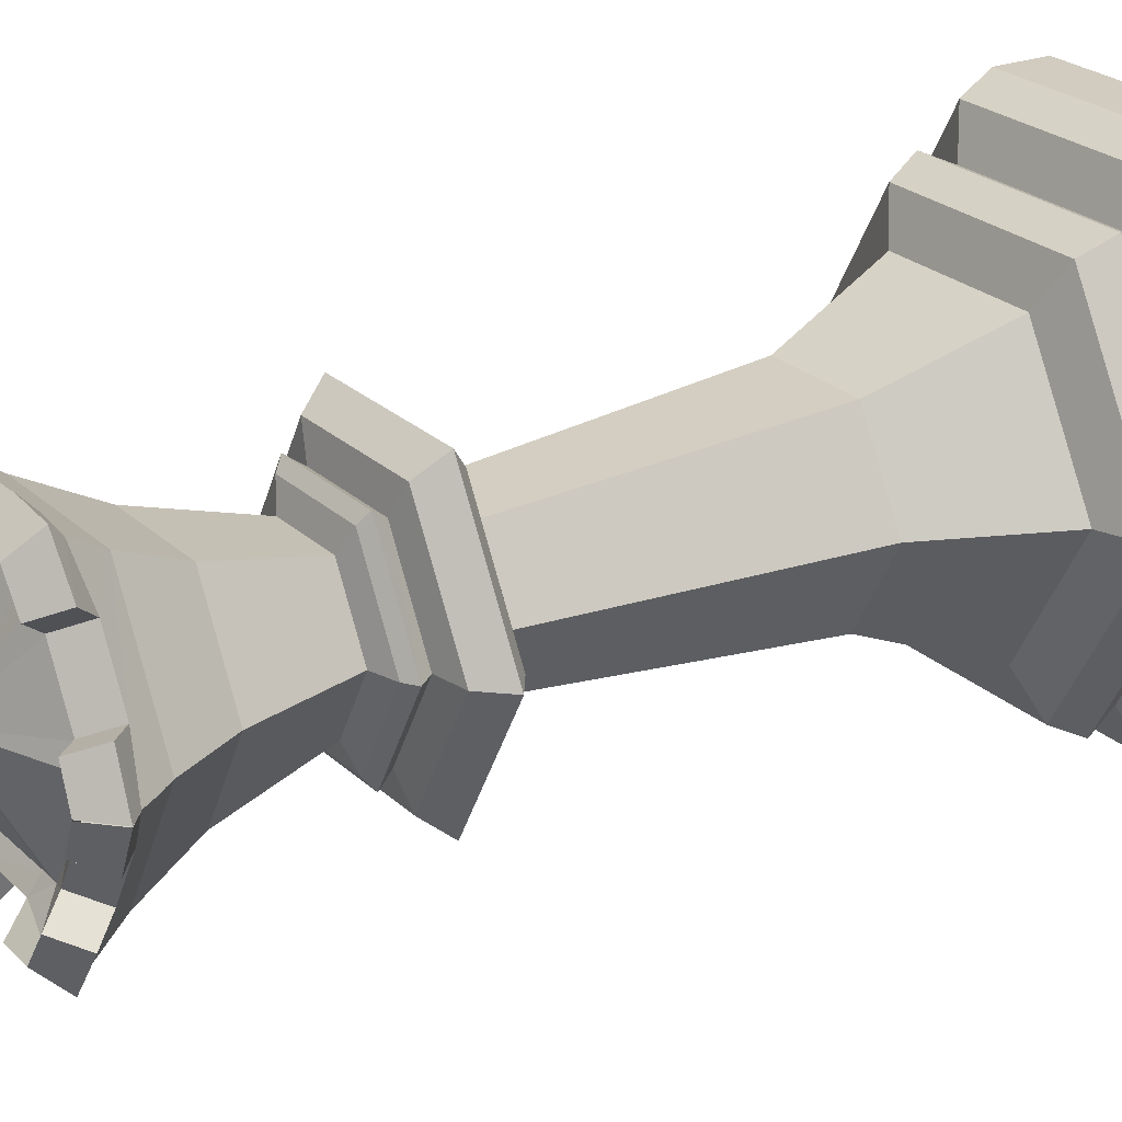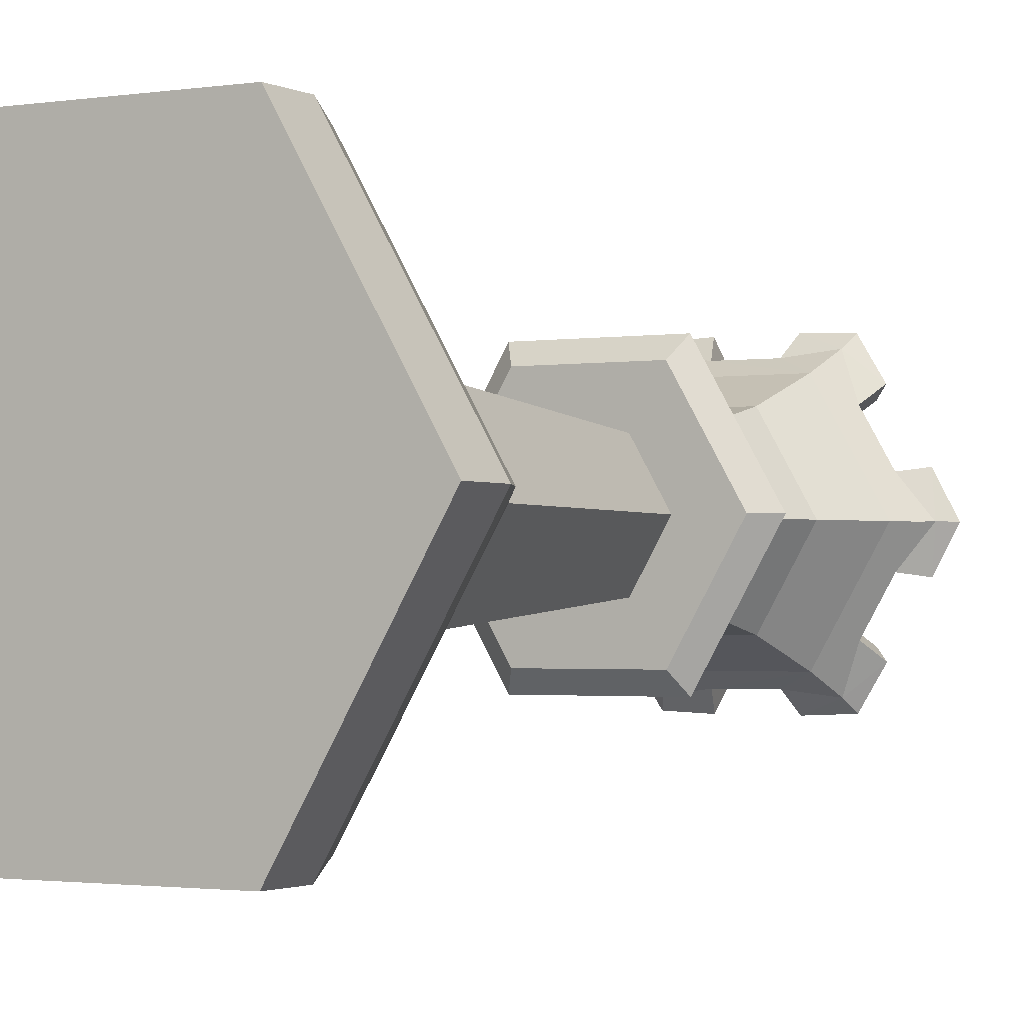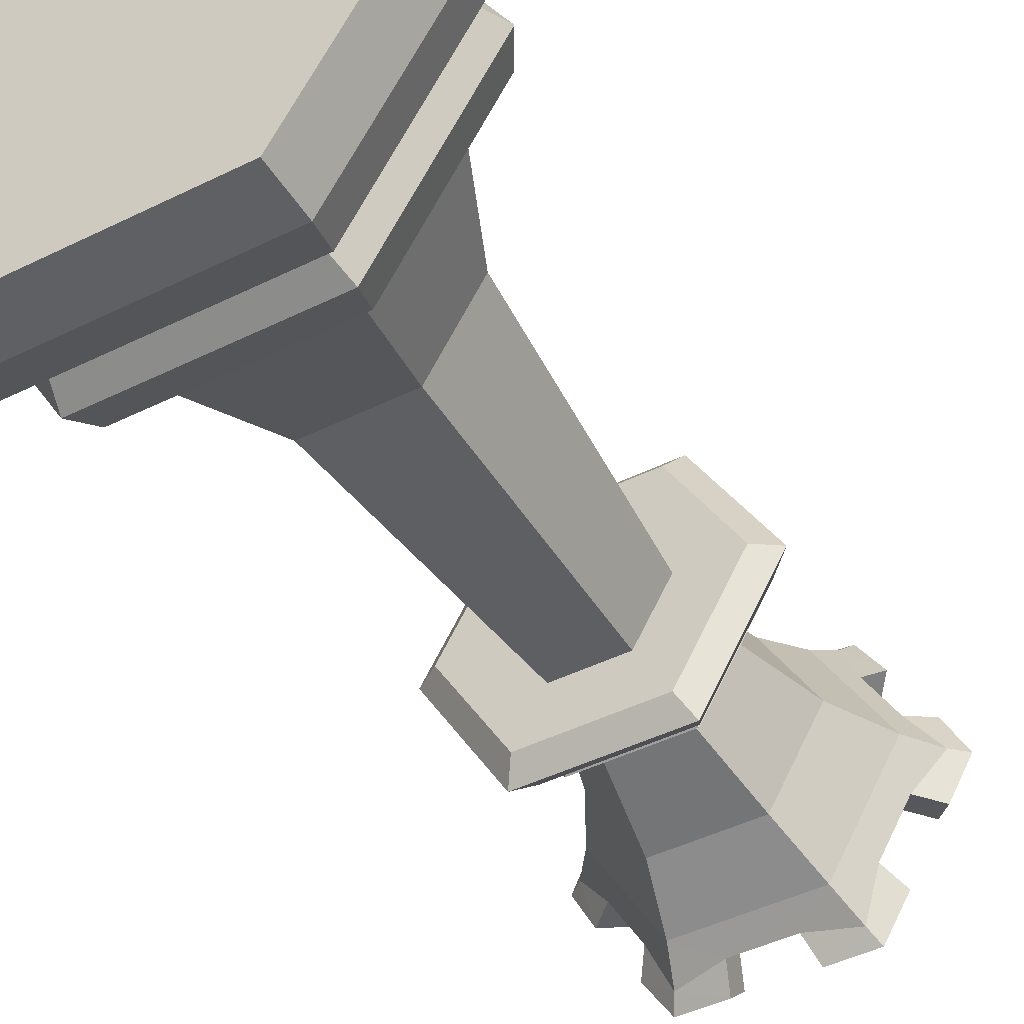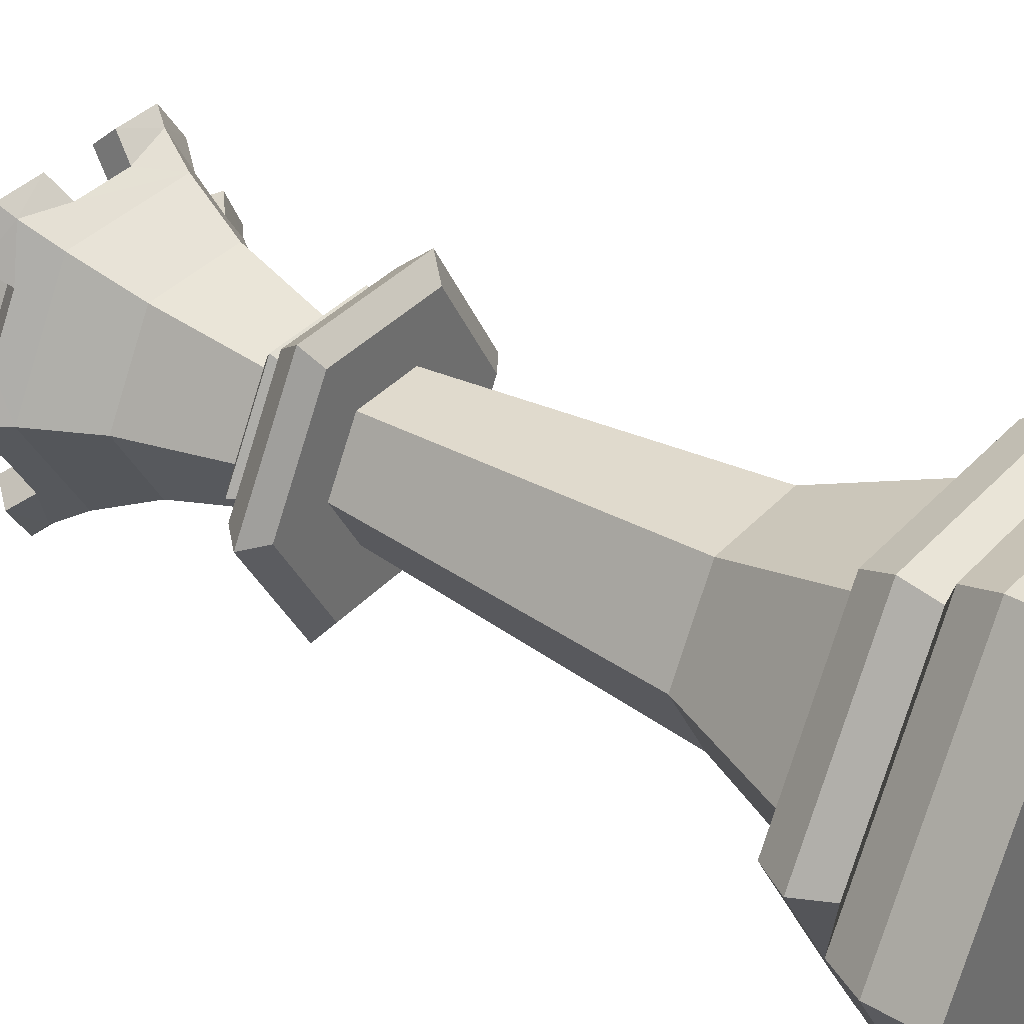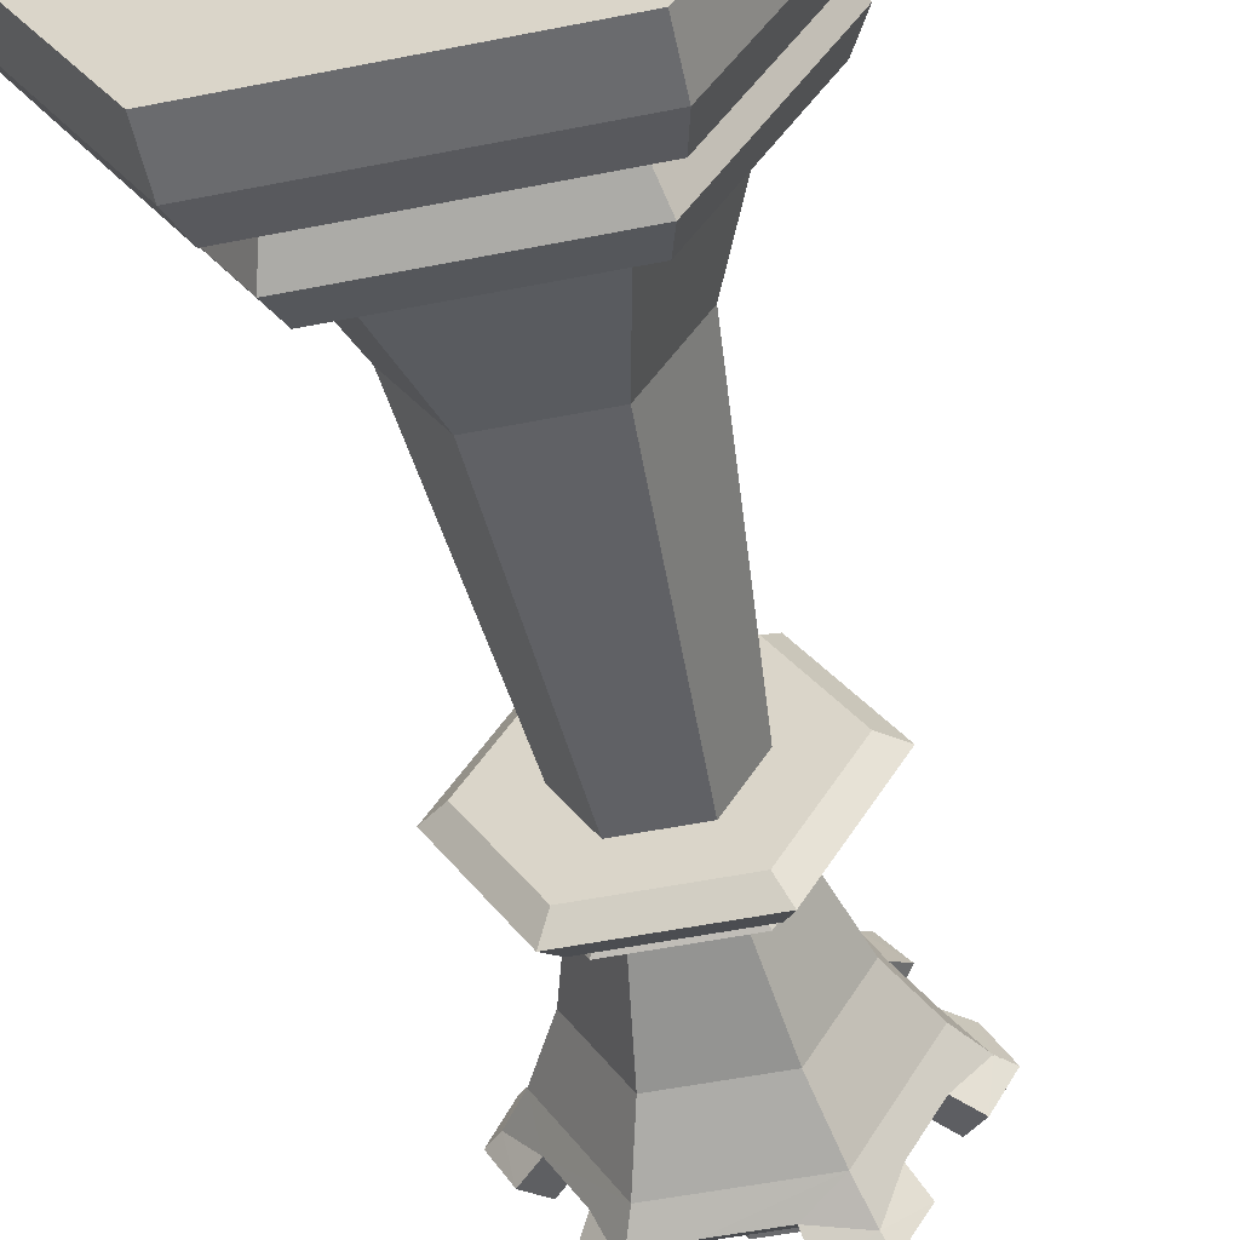
<metadata>
{"format":"obj","ext":"obj","renderer":"f3d","projection":"perspective","resolution":1024,"background":"white","views":[{"elev":23.8,"azim":-123.4,"up":"+Z"},{"elev":-1.7,"azim":30.0,"up":"+Z"},{"elev":-45.0,"azim":29.9,"up":"+Z"},{"elev":37.2,"azim":-53.2,"up":"+Z"},{"elev":-53.3,"azim":12.0,"up":"+Z"}]}
</metadata>
<code>
o Queen
v 0.219 0 -0.3795
v 0.05824 1.038 -0.101
v -0.2192 0 -0.3795
v -0.0584 1.038 -0.101
v 0.219 0.09008 -0.3795
v -0.2192 0.09008 -0.3795
v 0.2042 0.15 -0.3538
v -0.2044 0.15 -0.3538
v 0.1793 0.2318 -0.3107
v -0.1795 0.2318 -0.3107
v 0.1645 0.2835 -0.2851
v -0.1647 0.2835 -0.2851
v 0.1253 0.3116 -0.2171
v -0.1254 0.3116 -0.2171
v 0.1658 0.1803 -0.2873
v -0.166 0.1803 -0.2873
v 0.1094 1.106 -0.1897
v -0.1096 1.106 -0.1897
v 0.1287 1.065 -0.2231
v 0.1092 1.038 -0.1894
v -0.1289 1.065 -0.2231
v -0.1094 1.038 -0.1894
v 0.08202 0.5112 -0.1422
v -0.08218 0.5112 -0.1422
v 0.06073 1.167 -0.1053
v -0.06089 1.167 -0.1053
v 0.08236 1.116 -0.1428
v -0.08251 1.116 -0.1428
v 0.0824 1.154 -0.1429
v -0.08261 1.154 -0.1429
v 0.09226 1.141 -0.16
v -0.09245 1.141 -0.16
v -0.029 1.668 -0.05084
v -0.029 1.6 -0.05084
v 0.02947 1.668 -0.05084
v 0.02947 1.6 -0.05084
v -0.269 1.5 0.000534
v 0.2695 1.5 0.000548
v 0.1345 1.5 -0.2335
v -0.135 1.5 -0.2334
v 0.1132 1.541 -0.1961
v -0.1132 1.542 -0.196
v -0.164 1.509 -0.0309
v 0.05538 1.509 -0.158
v -0.05542 1.509 -0.1579
v 0.1644 1.509 -0.03099
v 0.1091 1.509 -0.1269
v -0.09054 1.511 -0.1568
v 0.09049 1.511 -0.1567
v 0.1671 1.484 -0.1566
v 0.219 1.484 -0.06654
v -0.05219 1.484 -0.2232
v 0.05176 1.484 -0.2229
v -0.2188 1.484 -0.06645
v -0.1672 1.484 -0.1567
v -0.1343 1.526 -0.1378
v -0.186 1.526 -0.04755
v 0.05193 1.526 -0.1852
v -0.05205 1.526 -0.1854
v 0.1865 1.526 -0.04764
v 0.1344 1.526 -0.1377
v -0.1089 1.509 -0.127
v -0.2562 1.519 -0.07302
v -0.2229 1.561 -0.05395
v -0.2508 1.564 -0.000715
v -0.294 1.523 -0.000516
v 0.2564 1.518 -0.07327
v 0.2235 1.561 -0.05419
v 0.2517 1.564 -0.000555
v 0.06468 1.518 -0.2589
v 0.06477 1.561 -0.2204
v 0.1915 1.518 -0.1856
v 0.1472 1.522 -0.2553
v 0.1258 1.564 -0.2182
v 0.1587 1.561 -0.1665
v -0.1916 1.519 -0.1856
v -0.1584 1.561 -0.1664
v -0.1477 1.522 -0.2553
v -0.1259 1.564 -0.2179
v -0.06486 1.561 -0.2205
v -0.06509 1.519 -0.2588
v -0.1145 1.444 -0.1981
v 0.1142 1.444 -0.1981
v -0.08637 1.338 -0.1494
v 0.08613 1.338 -0.1494
v -0.4383 -0 -0
v -0.1167 1.038 0
v 0.4381 0 0
v 0.1166 1.038 0
v 0.219 -0 0.3795
v 0.05824 1.038 0.101
v -0.2192 -0 0.3795
v -0.0584 1.038 0.101
v -0.4383 0.09008 0
v 0.4381 0.09008 0
v 0.219 0.09008 0.3795
v -0.2192 0.09008 0.3795
v -0.4086 0.15 0
v 0.4085 0.15 0
v 0.2042 0.15 0.3538
v -0.2044 0.15 0.3538
v -0.3589 0.2318 0
v 0.3587 0.2318 0
v 0.1793 0.2318 0.3107
v -0.1795 0.2318 0.3107
v -0.3293 0.2835 0
v 0.3291 0.2835 0
v 0.1645 0.2835 0.2851
v -0.1647 0.2835 0.2851
v -0.2508 0.3116 0
v 0.2506 0.3116 0
v 0.1253 0.3116 0.2171
v -0.1254 0.3116 0.2171
v 0.3317 0.1803 0
v 0.1658 0.1803 0.2873
v -0.166 0.1803 0.2873
v -0.3318 0.1803 0
v -0.2191 1.106 0
v 0.2189 1.106 0
v 0.1094 1.106 0.1897
v -0.1096 1.106 0.1897
v -0.1213 1.167 0
v -0.2187 1.038 0
v -0.2577 1.065 0
v 0.2575 1.065 0
v 0.2186 1.038 0
v 0.1287 1.065 0.2231
v 0.1092 1.038 0.1894
v -0.1289 1.065 0.2231
v -0.1094 1.038 0.1894
v -0.1643 0.5112 0
v 0.1641 0.5112 0
v 0.08202 0.5112 0.1422
v -0.08218 0.5112 0.1422
v 0.1215 1.167 0
v 0.06073 1.167 0.1053
v -0.06089 1.167 0.1053
v -8.2e-05 0 0
v -0.1647 1.116 0
v 0.1648 1.116 0
v 0.08236 1.116 0.1428
v -0.08251 1.116 0.1428
v -0.1645 1.154 0
v 0.1649 1.154 0
v 0.0824 1.154 0.1429
v -0.08261 1.154 0.1429
v 0.09226 1.141 0.16
v -0.09245 1.141 0.16
v -0.1844 1.141 0
v 0.1846 1.141 0
v -0.05823 1.668 0
v -0.05823 1.6 0
v 0.000232 1.566 0
v -0.029 1.668 0.05084
v -0.029 1.6 0.05084
v 0.02947 1.668 0.05084
v 0.02947 1.6 0.05084
v 0.0587 1.668 0
v 0.0587 1.6 0
v 0.000232 1.701 0
v -0.269 1.5 -0.000534
v 0.2695 1.5 -0.000548
v 0.1345 1.5 0.2335
v -0.135 1.5 0.2334
v 0.2265 1.541 0
v -0.2257 1.542 0
v 0.1132 1.541 0.1961
v -0.1132 1.542 0.196
v -0.164 1.509 0.0309
v 0.05538 1.509 0.158
v -0.05542 1.509 0.1579
v 0.1644 1.509 0.03099
v 0.1091 1.509 0.1269
v 0.181 1.511 0
v -0.09054 1.511 0.1568
v 0.09049 1.511 0.1567
v 0.00025 1.586 0
v -0.1804 1.511 0
v 0.1671 1.484 0.1566
v 0.219 1.484 0.06654
v -0.05219 1.484 0.2232
v 0.05176 1.484 0.2229
v -0.2188 1.484 0.06645
v -0.1672 1.484 0.1567
v -0.1343 1.526 0.1378
v -0.186 1.526 0.04755
v 0.05193 1.526 0.1852
v -0.05205 1.526 0.1854
v 0.1865 1.526 0.04764
v 0.1344 1.526 0.1377
v -0.1089 1.509 0.127
v -0.2562 1.519 0.07302
v -0.2229 1.561 0.05395
v -0.2508 1.564 0.000716
v -0.294 1.523 0.000517
v 0.2564 1.518 0.07327
v 0.2235 1.561 0.05419
v 0.2946 1.522 0
v 0.2517 1.564 0.000556
v 0.06468 1.518 0.2589
v 0.06477 1.561 0.2204
v 0.1915 1.518 0.1856
v 0.1472 1.522 0.2553
v 0.1258 1.564 0.2182
v 0.1587 1.561 0.1665
v -0.1916 1.519 0.1856
v -0.1584 1.561 0.1664
v -0.1477 1.522 0.2553
v -0.1259 1.564 0.2179
v -0.06486 1.561 0.2205
v -0.06509 1.519 0.2588
v -0.1145 1.444 0.1981
v -0.2281 1.444 0
v 0.2286 1.444 0
v 0.1142 1.444 0.1981
v -0.08637 1.338 0.1494
v 0.1724 1.338 0
v -0.172 1.339 0
v 0.08613 1.338 0.1494
f 23 89 132
f 24 2 23
f 131 4 24
f 86 6 3
f 3 5 1
f 1 95 88
f 94 8 6
f 6 7 5
f 5 99 95
f 117 10 16
f 16 9 15
f 15 103 114
f 10 106 12
f 10 11 9
f 103 11 107
f 12 110 14
f 12 13 11
f 11 111 107
f 7 114 99
f 8 15 7
f 8 117 16
f 22 2 4
f 18 19 21
f 19 119 125
f 25 144 29
f 123 4 87
f 20 89 2
f 118 21 124
f 26 29 30
f 143 26 30
f 19 126 20
f 22 19 20
f 123 21 22
f 110 24 14
f 13 24 23
f 111 23 132
f 86 3 138
f 3 1 138
f 88 138 1
f 118 28 18
f 28 17 18
f 27 119 17
f 149 30 32
f 32 29 31
f 31 144 150
f 27 150 140
f 28 31 27
f 149 28 139
f 153 152 34
f 152 33 34
f 151 160 33
f 153 34 36
f 33 36 34
f 33 160 35
f 153 36 159
f 35 159 36
f 35 160 158
f 174 46 177
f 58 45 44
f 59 48 45
f 83 51 214
f 83 52 53
f 82 54 55
f 61 51 50
f 53 59 58
f 54 56 55
f 48 177 45
f 48 62 177
f 58 49 41
f 61 49 47
f 56 48 42
f 60 174 165
f 60 47 46
f 57 178 43
f 57 62 56
f 63 65 64
f 37 63 54
f 64 166 57
f 63 57 54
f 67 69 198
f 67 38 51
f 60 67 51
f 165 68 60
f 70 74 73
f 58 70 53
f 41 71 58
f 70 39 53
f 72 74 75
f 39 72 50
f 75 41 61
f 72 61 50
f 76 79 78
f 76 40 55
f 56 76 55
f 42 77 56
f 79 81 78
f 80 42 59
f 81 59 52
f 40 81 52
f 84 213 82
f 84 83 85
f 85 214 217
f 25 217 135
f 26 85 25
f 26 218 84
f 53 39 83
f 52 82 40
f 55 40 82
f 54 213 37
f 51 38 214
f 50 83 39
f 177 47 49
f 47 177 46
f 45 177 44
f 44 177 49
f 177 62 43
f 43 178 177
f 132 91 133
f 91 134 133
f 93 131 134
f 97 86 92
f 96 92 90
f 95 90 88
f 101 94 97
f 100 97 96
f 99 96 95
f 116 102 117
f 104 116 115
f 103 115 114
f 105 106 102
f 108 105 104
f 103 108 104
f 113 106 109
f 112 109 108
f 107 112 108
f 114 100 99
f 115 101 100
f 116 98 101
f 91 130 93
f 127 121 129
f 127 119 120
f 144 136 145
f 93 123 87
f 89 128 91
f 124 121 118
f 145 137 146
f 143 137 122
f 126 127 128
f 130 127 129
f 123 129 124
f 134 110 113
f 133 113 112
f 132 112 111
f 86 138 92
f 92 138 90
f 88 90 138
f 118 142 139
f 120 142 121
f 119 141 120
f 149 146 143
f 148 145 146
f 147 144 145
f 141 150 147
f 142 147 148
f 142 149 139
f 153 155 152
f 152 154 151
f 151 154 160
f 153 157 155
f 157 154 155
f 154 156 160
f 153 159 157
f 159 156 157
f 156 158 160
f 174 177 172
f 187 171 188
f 188 175 168
f 180 215 214
f 215 181 212
f 212 183 213
f 180 190 179
f 188 182 187
f 183 185 186
f 175 171 177
f 175 177 191
f 176 187 167
f 190 176 167
f 175 185 168
f 174 189 165
f 189 173 190
f 186 178 166
f 191 186 185
f 192 194 195
f 161 192 195
f 166 193 186
f 186 192 183
f 199 196 198
f 162 196 180
f 189 196 197
f 165 197 199
f 200 204 201
f 187 200 201
f 167 201 204
f 163 200 182
f 202 204 203
f 163 202 203
f 167 205 190
f 190 202 179
f 209 206 208
f 164 206 184
f 185 206 207
f 168 207 209
f 211 209 208
f 168 210 188
f 188 211 181
f 164 211 208
f 216 213 218
f 215 216 219
f 214 219 217
f 217 136 135
f 219 137 136
f 137 218 122
f 182 215 163
f 181 164 212
f 184 212 164
f 183 161 213
f 180 214 162
f 179 163 215
f 177 176 173
f 173 172 177
f 171 170 177
f 170 176 177
f 177 169 191
f 169 177 178
f 23 2 89
f 24 4 2
f 131 87 4
f 86 94 6
f 3 6 5
f 1 5 95
f 94 98 8
f 6 8 7
f 5 7 99
f 117 102 10
f 16 10 9
f 15 9 103
f 10 102 106
f 10 12 11
f 103 9 11
f 12 106 110
f 12 14 13
f 11 13 111
f 7 15 114
f 8 16 15
f 8 98 117
f 22 20 2
f 18 17 19
f 19 17 119
f 25 135 144
f 123 22 4
f 20 126 89
f 118 18 21
f 26 25 29
f 143 122 26
f 19 125 126
f 22 21 19
f 123 124 21
f 110 131 24
f 13 14 24
f 111 13 23
f 118 139 28
f 28 27 17
f 27 140 119
f 149 143 30
f 32 30 29
f 31 29 144
f 27 31 150
f 28 32 31
f 149 32 28
f 152 151 33
f 33 35 36
f 35 158 159
f 58 59 45
f 59 42 48
f 83 50 51
f 83 82 52
f 82 213 54
f 61 60 51
f 53 52 59
f 54 57 56
f 58 44 49
f 61 41 49
f 56 62 48
f 60 46 174
f 60 61 47
f 57 166 178
f 57 43 62
f 63 66 65
f 37 66 63
f 64 65 166
f 63 64 57
f 67 68 69
f 67 198 38
f 60 68 67
f 165 69 68
f 70 71 74
f 58 71 70
f 41 74 71
f 70 73 39
f 72 73 74
f 39 73 72
f 75 74 41
f 72 75 61
f 76 77 79
f 76 78 40
f 56 77 76
f 42 79 77
f 79 80 81
f 80 79 42
f 81 80 59
f 40 78 81
f 84 218 213
f 84 82 83
f 85 83 214
f 25 85 217
f 26 84 85
f 26 122 218
f 132 89 91
f 91 93 134
f 93 87 131
f 97 94 86
f 96 97 92
f 95 96 90
f 101 98 94
f 100 101 97
f 99 100 96
f 116 105 102
f 104 105 116
f 103 104 115
f 105 109 106
f 108 109 105
f 103 107 108
f 113 110 106
f 112 113 109
f 107 111 112
f 114 115 100
f 115 116 101
f 116 117 98
f 91 128 130
f 127 120 121
f 127 125 119
f 144 135 136
f 93 130 123
f 89 126 128
f 124 129 121
f 145 136 137
f 143 146 137
f 126 125 127
f 130 128 127
f 123 130 129
f 134 131 110
f 133 134 113
f 132 133 112
f 118 121 142
f 120 141 142
f 119 140 141
f 149 148 146
f 148 147 145
f 147 150 144
f 141 140 150
f 142 141 147
f 142 148 149
f 152 155 154
f 157 156 154
f 159 158 156
f 187 170 171
f 188 171 175
f 180 179 215
f 215 182 181
f 212 184 183
f 180 189 190
f 188 181 182
f 183 184 185
f 176 170 187
f 190 173 176
f 175 191 185
f 174 172 189
f 189 172 173
f 186 169 178
f 191 169 186
f 192 193 194
f 161 183 192
f 166 194 193
f 186 193 192
f 199 197 196
f 162 198 196
f 189 180 196
f 165 189 197
f 200 203 204
f 187 182 200
f 167 187 201
f 163 203 200
f 202 205 204
f 163 179 202
f 167 204 205
f 190 205 202
f 209 207 206
f 164 208 206
f 185 184 206
f 168 185 207
f 211 210 209
f 168 209 210
f 188 210 211
f 164 181 211
f 216 212 213
f 215 212 216
f 214 215 219
f 217 219 136
f 219 216 137
f 137 216 218

</code>
